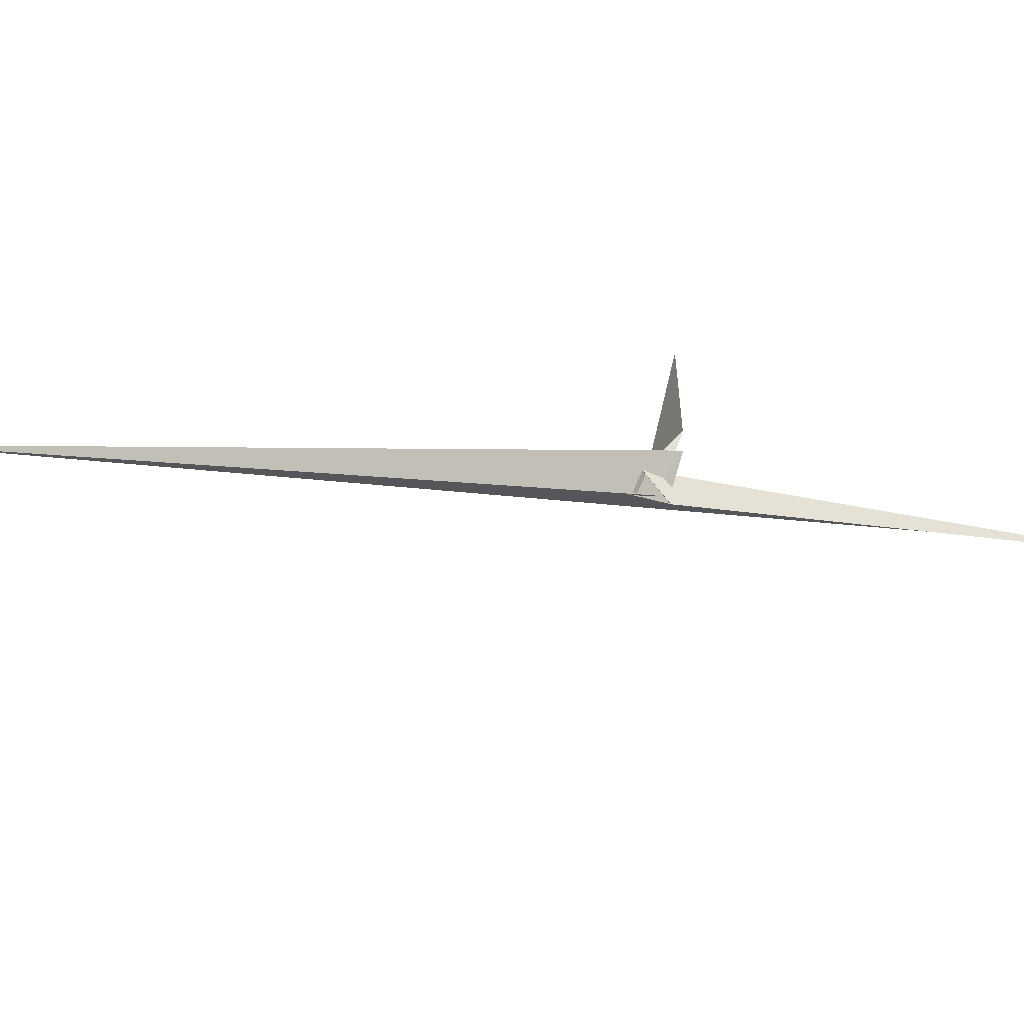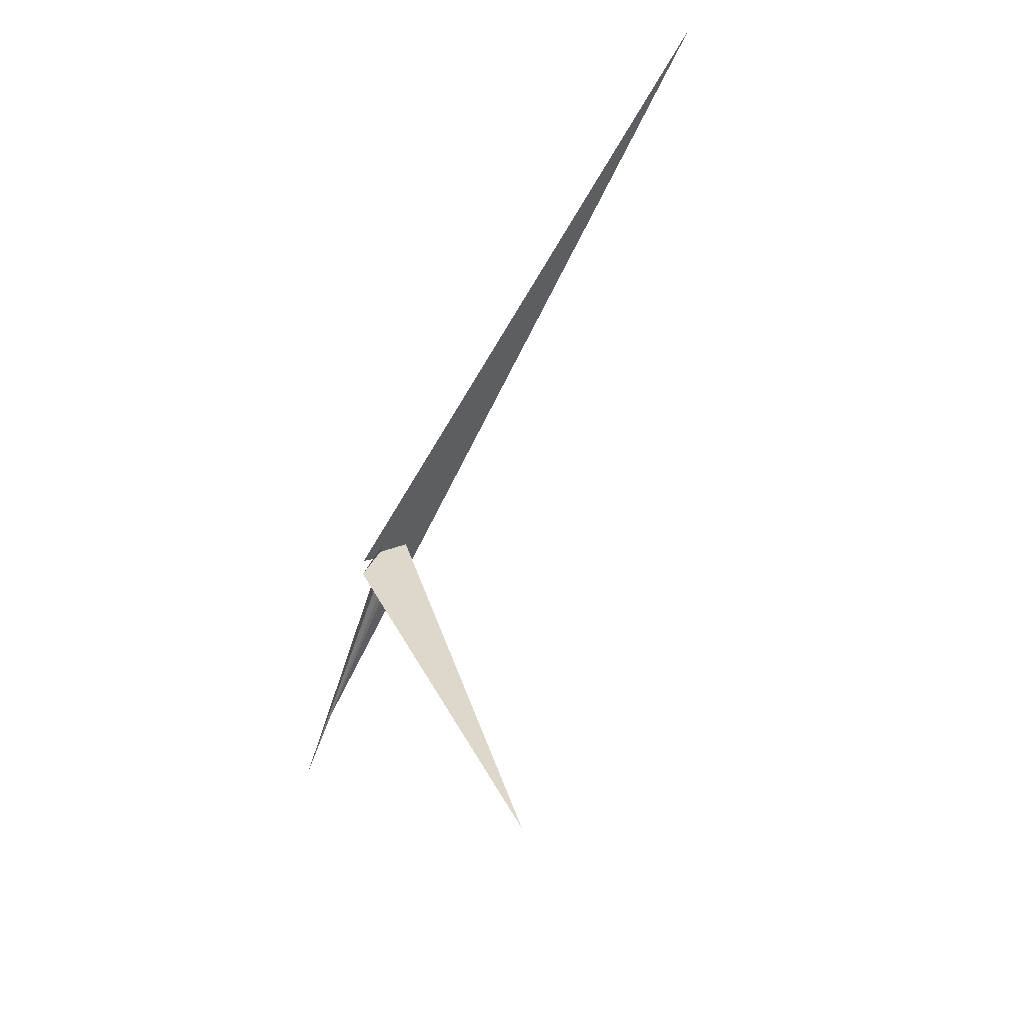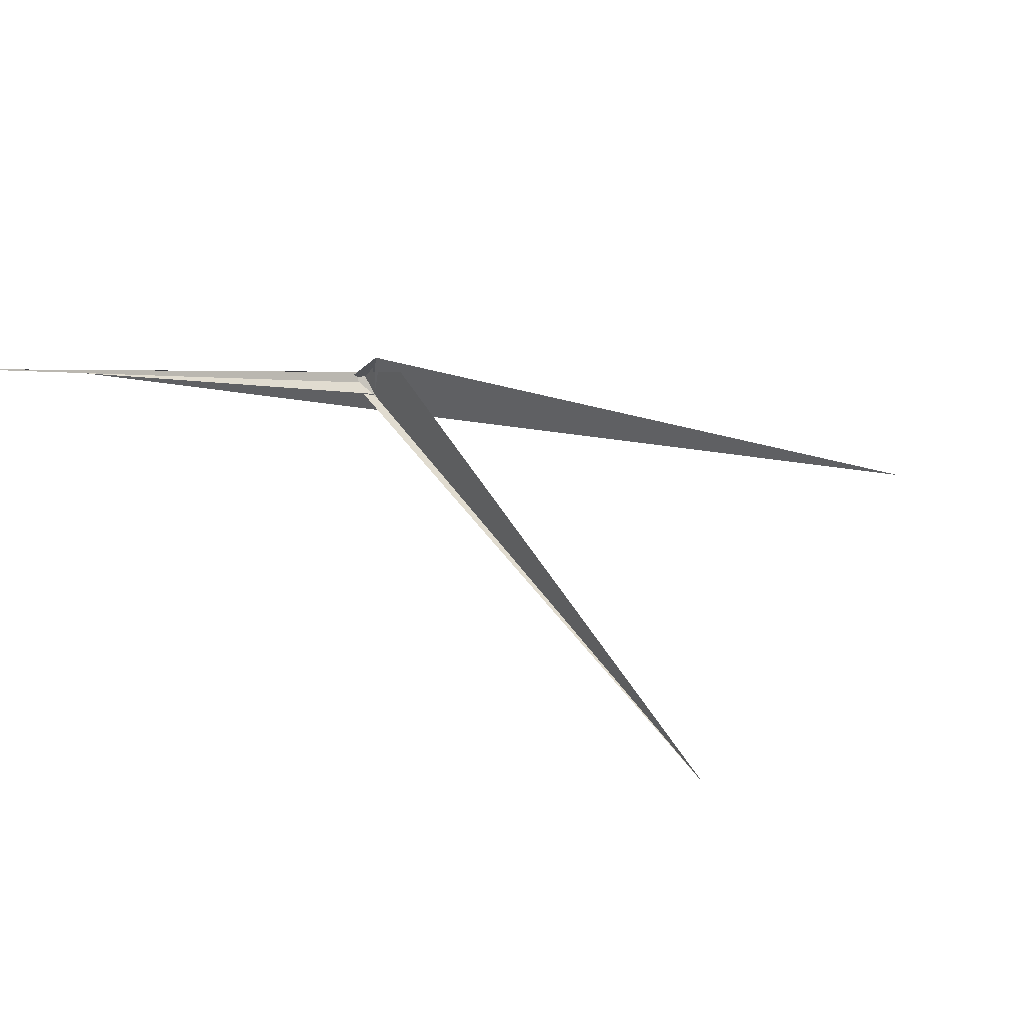
<metadata>
{"format":"obj","ext":"obj","renderer":"f3d","projection":"perspective","resolution":1024,"background":"white","views":[{"elev":55.8,"azim":135.4,"up":"+Y"},{"elev":67.5,"azim":-65.4,"up":"+Z"},{"elev":9.5,"azim":-98.5,"up":"+Y"}]}
</metadata>
<code>
v -5.067 18.33 30.28
v 10.09 18.01 -44.84
v -10.01 -10.09 -2.493
v -12.62 -15.08 0.3124
v -5.123 18.09 30.07
v 4.972 10.29 -35.2
v 2.714 10.56 -23.57
v 0.7692 5.232 -24.71
v -2.413 13.68 7.891
v -7.744 3.703 14.06
v -12.67 -15.84 -0.9665
v -16.67 20.42 -7.747
v -97.52 29.1 32.3
v -20.45 20.23 25.21
v -382 74.74 -609.6
v 3.937 18.33 -24.27
v -20.85 20.23 27.77
v -9.68 19.14 16.21
v -27.02 20.98 26.23
v -33.34 21.95 14.39
v 6.197 -32.24 -4.666
v -11.79 -16.27 0.2152
v -533.7 -524.7 420.7
v -15.26 -20.4 3.226
v 6.891 7.254 -16.36
v -27.5 27.49 -4.073
v -10.66 -9.672 -2.27
v 32.68 -5.233 27.85
v 11.13 -10.81 14.28
v 21.92 -17.44 13.67
v -13.44 15.9 24.8
v -24.8 11.99 16.88
v -13.4 13.29 22.76
v -276.4 54.73 -448.1
v 21.9 -5.204 15.4
v 28.39 -3.63 19.69
v -12.57 -16.42 -1.685
v 28.86 -3.938 19.53
v 688.7 -274.7 1076
v 21.38 -9.488 10.33
v -60.13 47.63 -2.078
v -46.2 37.6 11.69
v -8.635 14.39 9.62
v -7.523 16.83 8.175
f 1 2 6 7 8 11 4 3 10 9 5
f 1 2 15 16 18 12 13 20 19 17 14
f 3 4 22 21 25 26 12 13 23 24 27
f 1 5 28 29 30 21 22 32 33 31 14
f 2 6 35 36 28 29 23 24 37 34 15
f 7 8 16 15 34 39 38 40 30 21 25
f 6 7 25 26 41 42 43 31 14 17 35
f 5 9 44 18 12 26 41 39 38 36 28
f 3 10 40 38 36 35 17 19 32 33 27
f 9 10 40 30 29 23 13 20 42 43 44
f 4 11 37 34 39 41 42 20 19 32 22
f 8 11 37 24 27 33 31 43 44 18 16

</code>
